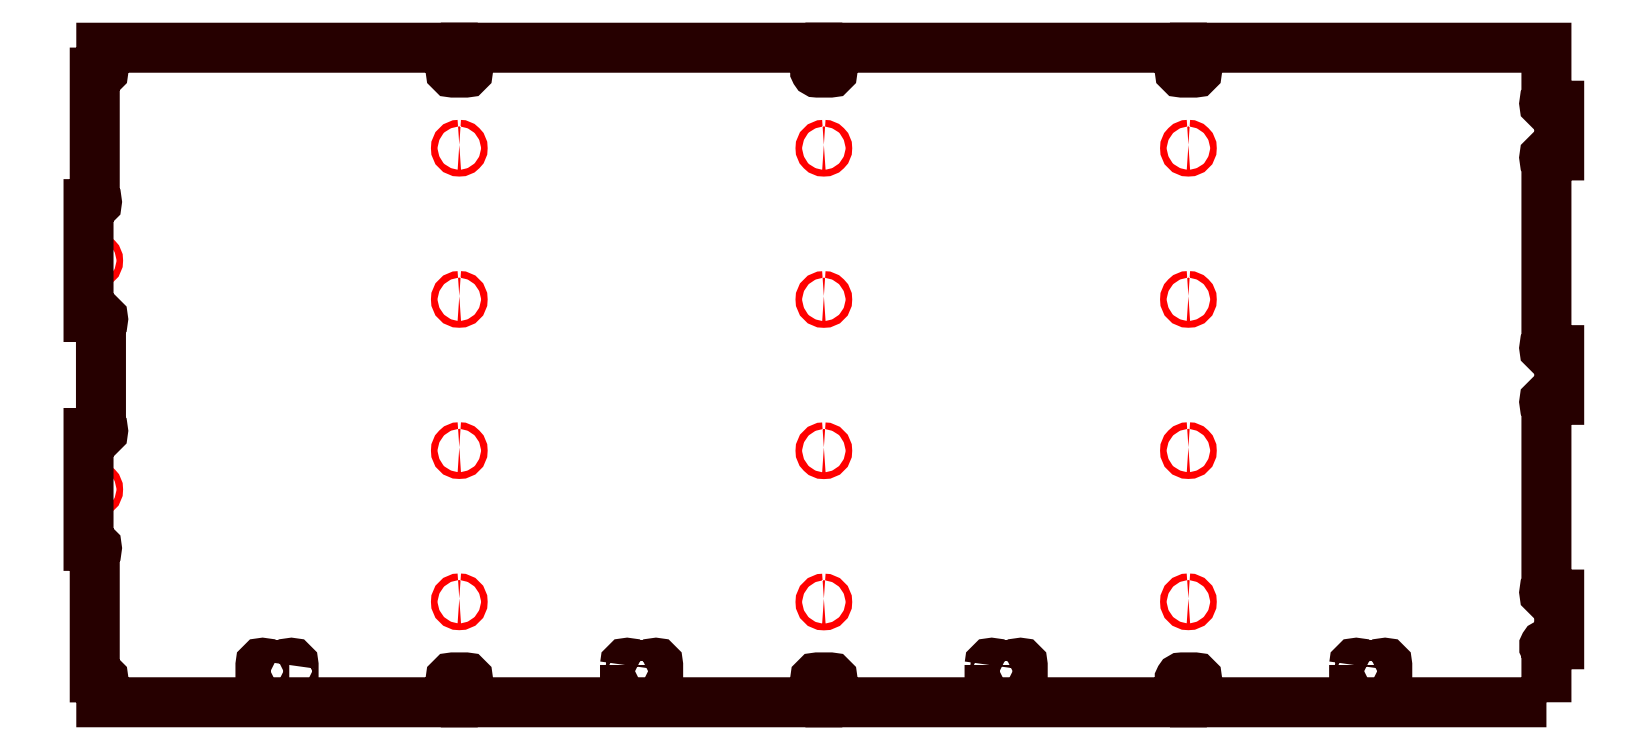
<metadata>
{"format":"dxf","ext":"dxf","renderer":"ezdxf+matplotlib","layout":"modelspace","background":"white","min_lineweight":24,"dpi":150}
</metadata>
<code>
0
SECTION
2
ENTITIES
0
POLYLINE
8
SCREW_LOCATION_RECESS
66
     1
10
0
20
0
30
0
70
     1
0
VERTEX
8
SCREW_LOCATION_RECESS
10
24.7
20
34.51
30
0
42
0.4142
0
VERTEX
8
SCREW_LOCATION_RECESS
10
24.5
20
34.31
30
0
42
0.4142
0
VERTEX
8
SCREW_LOCATION_RECESS
10
24.7
20
34.11
30
0
42
0.4142
0
VERTEX
8
SCREW_LOCATION_RECESS
10
24.9
20
34.31
30
0
42
0.4142
0
SEQEND
8
SCREW_LOCATION_RECESS
0
POLYLINE
8
SCREW_LOCATION_RECESS
66
     1
10
0
20
0
30
0
70
     1
0
VERTEX
8
SCREW_LOCATION_RECESS
10
24.7
20
25.39
30
0
42
0.4142
0
VERTEX
8
SCREW_LOCATION_RECESS
10
24.5
20
25.19
30
0
42
0.4142
0
VERTEX
8
SCREW_LOCATION_RECESS
10
24.7
20
24.99
30
0
42
0.4142
0
VERTEX
8
SCREW_LOCATION_RECESS
10
24.9
20
25.19
30
0
42
0.4142
0
SEQEND
8
SCREW_LOCATION_RECESS
0
POLYLINE
8
SCREW_LOCATION_RECESS
66
     1
10
0
20
0
30
0
70
     1
0
VERTEX
8
SCREW_LOCATION_RECESS
10
24.7
20
16.26
30
0
42
0.4142
0
VERTEX
8
SCREW_LOCATION_RECESS
10
24.5
20
16.06
30
0
42
0.4142
0
VERTEX
8
SCREW_LOCATION_RECESS
10
24.7
20
15.86
30
0
42
0.4142
0
VERTEX
8
SCREW_LOCATION_RECESS
10
24.9
20
16.06
30
0
42
0.4142
0
SEQEND
8
SCREW_LOCATION_RECESS
0
POLYLINE
8
SCREW_LOCATION_RECESS
66
     1
10
0
20
0
30
0
70
     1
0
VERTEX
8
SCREW_LOCATION_RECESS
10
24.7
20
7.139
30
0
42
0.4142
0
VERTEX
8
SCREW_LOCATION_RECESS
10
24.5
20
6.939
30
0
42
0.4142
0
VERTEX
8
SCREW_LOCATION_RECESS
10
24.7
20
6.739
30
0
42
0.4142
0
VERTEX
8
SCREW_LOCATION_RECESS
10
24.9
20
6.939
30
0
42
0.4142
0
SEQEND
8
SCREW_LOCATION_RECESS
0
POLYLINE
8
SCREW_LOCATION_RECESS
66
     1
10
0
20
0
30
0
70
     1
0
VERTEX
8
SCREW_LOCATION_RECESS
10
46.7
20
7.128
30
0
42
0.4142
0
VERTEX
8
SCREW_LOCATION_RECESS
10
46.5
20
6.928
30
0
42
0.4142
0
VERTEX
8
SCREW_LOCATION_RECESS
10
46.7
20
6.728
30
0
42
0.4142
0
VERTEX
8
SCREW_LOCATION_RECESS
10
46.9
20
6.928
30
0
42
0.4142
0
SEQEND
8
SCREW_LOCATION_RECESS
0
POLYLINE
8
SCREW_LOCATION_RECESS
66
     1
10
0
20
0
30
0
70
     1
0
VERTEX
8
SCREW_LOCATION_RECESS
10
46.7
20
16.26
30
0
42
0.4142
0
VERTEX
8
SCREW_LOCATION_RECESS
10
46.5
20
16.06
30
0
42
0.4142
0
VERTEX
8
SCREW_LOCATION_RECESS
10
46.7
20
15.86
30
0
42
0.4142
0
VERTEX
8
SCREW_LOCATION_RECESS
10
46.9
20
16.06
30
0
42
0.4142
0
SEQEND
8
SCREW_LOCATION_RECESS
0
POLYLINE
8
SCREW_LOCATION_RECESS
66
     1
10
0
20
0
30
0
70
     1
0
VERTEX
8
SCREW_LOCATION_RECESS
10
46.7
20
25.38
30
0
42
0.4142
0
VERTEX
8
SCREW_LOCATION_RECESS
10
46.5
20
25.18
30
0
42
0.4142
0
VERTEX
8
SCREW_LOCATION_RECESS
10
46.7
20
24.98
30
0
42
0.4142
0
VERTEX
8
SCREW_LOCATION_RECESS
10
46.9
20
25.18
30
0
42
0.4142
0
SEQEND
8
SCREW_LOCATION_RECESS
0
POLYLINE
8
SCREW_LOCATION_RECESS
66
     1
10
0
20
0
30
0
70
     1
0
VERTEX
8
SCREW_LOCATION_RECESS
10
46.7
20
34.51
30
0
42
0.4142
0
VERTEX
8
SCREW_LOCATION_RECESS
10
46.5
20
34.31
30
0
42
0.4142
0
VERTEX
8
SCREW_LOCATION_RECESS
10
46.7
20
34.11
30
0
42
0.4142
0
VERTEX
8
SCREW_LOCATION_RECESS
10
46.9
20
34.31
30
0
42
0.4142
0
SEQEND
8
SCREW_LOCATION_RECESS
0
POLYLINE
8
SCREW_LOCATION_RECESS
66
     1
10
0
20
0
30
0
70
     1
0
VERTEX
8
SCREW_LOCATION_RECESS
10
68.7
20
34.51
30
0
42
0.4142
0
VERTEX
8
SCREW_LOCATION_RECESS
10
68.5
20
34.31
30
0
42
0.4142
0
VERTEX
8
SCREW_LOCATION_RECESS
10
68.7
20
34.11
30
0
42
0.4142
0
VERTEX
8
SCREW_LOCATION_RECESS
10
68.9
20
34.31
30
0
42
0.4142
0
SEQEND
8
SCREW_LOCATION_RECESS
0
POLYLINE
8
SCREW_LOCATION_RECESS
66
     1
10
0
20
0
30
0
70
     1
0
VERTEX
8
SCREW_LOCATION_RECESS
10
68.7
20
25.39
30
0
42
0.4142
0
VERTEX
8
SCREW_LOCATION_RECESS
10
68.5
20
25.19
30
0
42
0.4142
0
VERTEX
8
SCREW_LOCATION_RECESS
10
68.7
20
24.99
30
0
42
0.4142
0
VERTEX
8
SCREW_LOCATION_RECESS
10
68.9
20
25.19
30
0
42
0.4142
0
SEQEND
8
SCREW_LOCATION_RECESS
0
POLYLINE
8
SCREW_LOCATION_RECESS
66
     1
10
0
20
0
30
0
70
     1
0
VERTEX
8
SCREW_LOCATION_RECESS
10
68.7
20
16.26
30
0
42
0.4142
0
VERTEX
8
SCREW_LOCATION_RECESS
10
68.5
20
16.06
30
0
42
0.4142
0
VERTEX
8
SCREW_LOCATION_RECESS
10
68.7
20
15.86
30
0
42
0.4142
0
VERTEX
8
SCREW_LOCATION_RECESS
10
68.9
20
16.06
30
0
42
0.4142
0
SEQEND
8
SCREW_LOCATION_RECESS
0
POLYLINE
8
SCREW_LOCATION_RECESS
66
     1
10
0
20
0
30
0
70
     1
0
VERTEX
8
SCREW_LOCATION_RECESS
10
68.7
20
7.139
30
0
42
0.4142
0
VERTEX
8
SCREW_LOCATION_RECESS
10
68.5
20
6.939
30
0
42
0.4142
0
VERTEX
8
SCREW_LOCATION_RECESS
10
68.7
20
6.739
30
0
42
0.4142
0
VERTEX
8
SCREW_LOCATION_RECESS
10
68.9
20
6.939
30
0
42
0.4142
0
SEQEND
8
SCREW_LOCATION_RECESS
0
POLYLINE
8
SCREW_LOCATION_RECESS
66
     1
10
0
20
0
30
0
70
     1
0
VERTEX
8
SCREW_LOCATION_RECESS
10
2.7
20
27.73
30
0
42
0.4142
0
VERTEX
8
SCREW_LOCATION_RECESS
10
2.5
20
27.53
30
0
42
0.4142
0
VERTEX
8
SCREW_LOCATION_RECESS
10
2.7
20
27.33
30
0
42
0.4142
0
VERTEX
8
SCREW_LOCATION_RECESS
10
2.9
20
27.53
30
0
42
0.4142
0
SEQEND
8
SCREW_LOCATION_RECESS
0
POLYLINE
8
SCREW_LOCATION_RECESS
66
     1
10
0
20
0
30
0
70
     1
0
VERTEX
8
SCREW_LOCATION_RECESS
10
2.7
20
13.92
30
0
42
0.4142
0
VERTEX
8
SCREW_LOCATION_RECESS
10
2.5
20
13.72
30
0
42
0.4142
0
VERTEX
8
SCREW_LOCATION_RECESS
10
2.7
20
13.52
30
0
42
0.4142
0
VERTEX
8
SCREW_LOCATION_RECESS
10
2.9
20
13.72
30
0
42
0.4142
0
SEQEND
8
SCREW_LOCATION_RECESS
0
POLYLINE
8
HALF_INCH_THRUCUT
66
     1
10
0
20
0
30
0
70
     1
0
VERTEX
8
HALF_INCH_THRUCUT
10
90.31
20
0.8763
30
0
0
VERTEX
8
HALF_INCH_THRUCUT
10
90.3
20
4.116
30
0
42
-1
0
VERTEX
8
HALF_INCH_THRUCUT
10
90.3
20
4.376
30
0
0
VERTEX
8
HALF_INCH_THRUCUT
10
91.08
20
4.376
30
0
0
VERTEX
8
HALF_INCH_THRUCUT
10
91.08
20
7.376
30
0
0
VERTEX
8
HALF_INCH_THRUCUT
10
90.3
20
7.376
30
0
42
-1
0
VERTEX
8
HALF_INCH_THRUCUT
10
90.3
20
7.637
30
0
0
VERTEX
8
HALF_INCH_THRUCUT
10
90.31
20
18.87
30
0
42
-1
0
VERTEX
8
HALF_INCH_THRUCUT
10
90.31
20
19.13
30
0
0
VERTEX
8
HALF_INCH_THRUCUT
10
91.08
20
19.13
30
0
0
VERTEX
8
HALF_INCH_THRUCUT
10
91.07
20
22.13
30
0
0
VERTEX
8
HALF_INCH_THRUCUT
10
90.31
20
22.13
30
0
42
-1
0
VERTEX
8
HALF_INCH_THRUCUT
10
90.31
20
22.39
30
0
0
VERTEX
8
HALF_INCH_THRUCUT
10
90.31
20
33.62
30
0
42
-1
0
VERTEX
8
HALF_INCH_THRUCUT
10
90.31
20
33.88
30
0
0
VERTEX
8
HALF_INCH_THRUCUT
10
91.08
20
33.88
30
0
0
VERTEX
8
HALF_INCH_THRUCUT
10
91.08
20
36.88
30
0
0
VERTEX
8
HALF_INCH_THRUCUT
10
90.31
20
36.88
30
0
42
-1
0
VERTEX
8
HALF_INCH_THRUCUT
10
90.31
20
37.14
30
0
0
VERTEX
8
HALF_INCH_THRUCUT
10
90.31
20
40.38
30
0
0
VERTEX
8
HALF_INCH_THRUCUT
10
69.09
20
40.38
30
0
0
VERTEX
8
HALF_INCH_THRUCUT
10
69.09
20
39.14
30
0
42
-1
0
VERTEX
8
HALF_INCH_THRUCUT
10
69.09
20
38.88
30
0
0
VERTEX
8
HALF_INCH_THRUCUT
10
68.3
20
38.88
30
0
42
-1
0
VERTEX
8
HALF_INCH_THRUCUT
10
68.3
20
39.14
30
0
0
VERTEX
8
HALF_INCH_THRUCUT
10
68.31
20
40.38
30
0
0
VERTEX
8
HALF_INCH_THRUCUT
10
47.09
20
40.38
30
0
0
VERTEX
8
HALF_INCH_THRUCUT
10
47.1
20
39.14
30
0
42
-1
0
VERTEX
8
HALF_INCH_THRUCUT
10
47.1
20
38.88
30
0
0
VERTEX
8
HALF_INCH_THRUCUT
10
46.31
20
38.88
30
0
42
-1
0
VERTEX
8
HALF_INCH_THRUCUT
10
46.31
20
39.14
30
0
0
VERTEX
8
HALF_INCH_THRUCUT
10
46.3
20
40.38
30
0
0
VERTEX
8
HALF_INCH_THRUCUT
10
25.09
20
40.38
30
0
0
VERTEX
8
HALF_INCH_THRUCUT
10
25.1
20
39.14
30
0
42
-1
0
VERTEX
8
HALF_INCH_THRUCUT
10
25.1
20
38.88
30
0
0
VERTEX
8
HALF_INCH_THRUCUT
10
24.31
20
38.88
30
0
42
-1
0
VERTEX
8
HALF_INCH_THRUCUT
10
24.31
20
39.14
30
0
0
VERTEX
8
HALF_INCH_THRUCUT
10
24.3
20
40.38
30
0
0
VERTEX
8
HALF_INCH_THRUCUT
10
3.095
20
40.38
30
0
0
VERTEX
8
HALF_INCH_THRUCUT
10
3.095
20
39.14
30
0
42
-1
0
VERTEX
8
HALF_INCH_THRUCUT
10
3.095
20
38.88
30
0
0
VERTEX
8
HALF_INCH_THRUCUT
10
2.7
20
38.88
30
0
0
VERTEX
8
HALF_INCH_THRUCUT
10
2.7
20
31.2
30
0
42
-1
0
VERTEX
8
HALF_INCH_THRUCUT
10
2.7
20
30.94
30
0
0
VERTEX
8
HALF_INCH_THRUCUT
10
2.325
20
30.94
30
0
0
VERTEX
8
HALF_INCH_THRUCUT
10
2.325
20
24.13
30
0
0
VERTEX
8
HALF_INCH_THRUCUT
10
3.075
20
24.13
30
0
42
-1
0
VERTEX
8
HALF_INCH_THRUCUT
10
3.075
20
23.87
30
0
0
VERTEX
8
HALF_INCH_THRUCUT
10
3.075
20
17.39
30
0
42
-1
0
VERTEX
8
HALF_INCH_THRUCUT
10
3.075
20
17.13
30
0
0
VERTEX
8
HALF_INCH_THRUCUT
10
2.325
20
17.13
30
0
0
VERTEX
8
HALF_INCH_THRUCUT
10
2.325
20
10.31
30
0
0
VERTEX
8
HALF_INCH_THRUCUT
10
2.7
20
10.31
30
0
42
-1
0
VERTEX
8
HALF_INCH_THRUCUT
10
2.7
20
10.05
30
0
0
VERTEX
8
HALF_INCH_THRUCUT
10
2.7
20
2.376
30
0
0
VERTEX
8
HALF_INCH_THRUCUT
10
3.095
20
2.376
30
0
42
-1
0
VERTEX
8
HALF_INCH_THRUCUT
10
3.095
20
2.116
30
0
0
VERTEX
8
HALF_INCH_THRUCUT
10
3.095
20
0.8763
30
0
0
VERTEX
8
HALF_INCH_THRUCUT
10
24.3
20
0.8763
30
0
0
VERTEX
8
HALF_INCH_THRUCUT
10
24.31
20
2.116
30
0
42
-1
0
VERTEX
8
HALF_INCH_THRUCUT
10
24.31
20
2.376
30
0
0
VERTEX
8
HALF_INCH_THRUCUT
10
25.09
20
2.376
30
0
42
-1
0
VERTEX
8
HALF_INCH_THRUCUT
10
25.09
20
2.116
30
0
0
VERTEX
8
HALF_INCH_THRUCUT
10
25.09
20
0.8763
30
0
0
VERTEX
8
HALF_INCH_THRUCUT
10
46.3
20
0.8763
30
0
0
VERTEX
8
HALF_INCH_THRUCUT
10
46.31
20
2.116
30
0
42
-1
0
VERTEX
8
HALF_INCH_THRUCUT
10
46.31
20
2.376
30
0
0
VERTEX
8
HALF_INCH_THRUCUT
10
47.09
20
2.376
30
0
42
-1
0
VERTEX
8
HALF_INCH_THRUCUT
10
47.09
20
2.116
30
0
0
VERTEX
8
HALF_INCH_THRUCUT
10
47.09
20
0.8763
30
0
0
VERTEX
8
HALF_INCH_THRUCUT
10
68.31
20
0.8763
30
0
0
VERTEX
8
HALF_INCH_THRUCUT
10
68.3
20
2.116
30
0
42
-1
0
VERTEX
8
HALF_INCH_THRUCUT
10
68.3
20
2.376
30
0
0
VERTEX
8
HALF_INCH_THRUCUT
10
69.1
20
2.376
30
0
42
-1
0
VERTEX
8
HALF_INCH_THRUCUT
10
69.1
20
2.116
30
0
0
VERTEX
8
HALF_INCH_THRUCUT
10
69.09
20
0.8763
30
0
0
SEQEND
8
HALF_INCH_THRUCUT
0
POLYLINE
8
HALF_INCH_THRUCUT
66
     1
10
0
20
0
30
0
70
     1
0
VERTEX
8
HALF_INCH_THRUCUT
10
78.7
20
3.126
30
0
0
VERTEX
8
HALF_INCH_THRUCUT
10
78.7
20
2.376
30
0
42
1
0
VERTEX
8
HALF_INCH_THRUCUT
10
78.96
20
2.376
30
0
0
VERTEX
8
HALF_INCH_THRUCUT
10
80.44
20
2.376
30
0
42
1
0
VERTEX
8
HALF_INCH_THRUCUT
10
80.7
20
2.376
30
0
0
VERTEX
8
HALF_INCH_THRUCUT
10
80.7
20
3.126
30
0
42
1
0
VERTEX
8
HALF_INCH_THRUCUT
10
80.44
20
3.126
30
0
0
VERTEX
8
HALF_INCH_THRUCUT
10
78.96
20
3.126
30
0
42
1
0
SEQEND
8
HALF_INCH_THRUCUT
0
POLYLINE
8
HALF_INCH_THRUCUT
66
     1
10
0
20
0
30
0
70
     1
0
VERTEX
8
HALF_INCH_THRUCUT
10
56.7
20
3.126
30
0
0
VERTEX
8
HALF_INCH_THRUCUT
10
56.7
20
2.376
30
0
42
1
0
VERTEX
8
HALF_INCH_THRUCUT
10
56.96
20
2.376
30
0
0
VERTEX
8
HALF_INCH_THRUCUT
10
58.44
20
2.376
30
0
42
1
0
VERTEX
8
HALF_INCH_THRUCUT
10
58.7
20
2.376
30
0
0
VERTEX
8
HALF_INCH_THRUCUT
10
58.7
20
3.126
30
0
42
1
0
VERTEX
8
HALF_INCH_THRUCUT
10
58.44
20
3.126
30
0
0
VERTEX
8
HALF_INCH_THRUCUT
10
56.96
20
3.126
30
0
42
1
0
SEQEND
8
HALF_INCH_THRUCUT
0
POLYLINE
8
HALF_INCH_THRUCUT
66
     1
10
0
20
0
30
0
70
     1
0
VERTEX
8
HALF_INCH_THRUCUT
10
34.7
20
3.126
30
0
0
VERTEX
8
HALF_INCH_THRUCUT
10
34.7
20
2.376
30
0
42
1
0
VERTEX
8
HALF_INCH_THRUCUT
10
34.96
20
2.376
30
0
0
VERTEX
8
HALF_INCH_THRUCUT
10
36.44
20
2.376
30
0
42
1
0
VERTEX
8
HALF_INCH_THRUCUT
10
36.7
20
2.376
30
0
0
VERTEX
8
HALF_INCH_THRUCUT
10
36.7
20
3.126
30
0
42
1
0
VERTEX
8
HALF_INCH_THRUCUT
10
36.44
20
3.126
30
0
0
VERTEX
8
HALF_INCH_THRUCUT
10
34.96
20
3.126
30
0
42
1
0
SEQEND
8
HALF_INCH_THRUCUT
0
POLYLINE
8
HALF_INCH_THRUCUT
66
     1
10
0
20
0
30
0
70
     1
0
VERTEX
8
HALF_INCH_THRUCUT
10
14.44
20
3.126
30
0
0
VERTEX
8
HALF_INCH_THRUCUT
10
12.96
20
3.126
30
0
42
1
0
VERTEX
8
HALF_INCH_THRUCUT
10
12.7
20
3.126
30
0
0
VERTEX
8
HALF_INCH_THRUCUT
10
12.7
20
2.376
30
0
42
1
0
VERTEX
8
HALF_INCH_THRUCUT
10
12.96
20
2.376
30
0
0
VERTEX
8
HALF_INCH_THRUCUT
10
14.44
20
2.376
30
0
42
1
0
VERTEX
8
HALF_INCH_THRUCUT
10
14.7
20
2.376
30
0
0
VERTEX
8
HALF_INCH_THRUCUT
10
14.7
20
3.126
30
0
42
1
0
SEQEND
8
HALF_INCH_THRUCUT
0
ENDSEC
0
EOF

</code>
